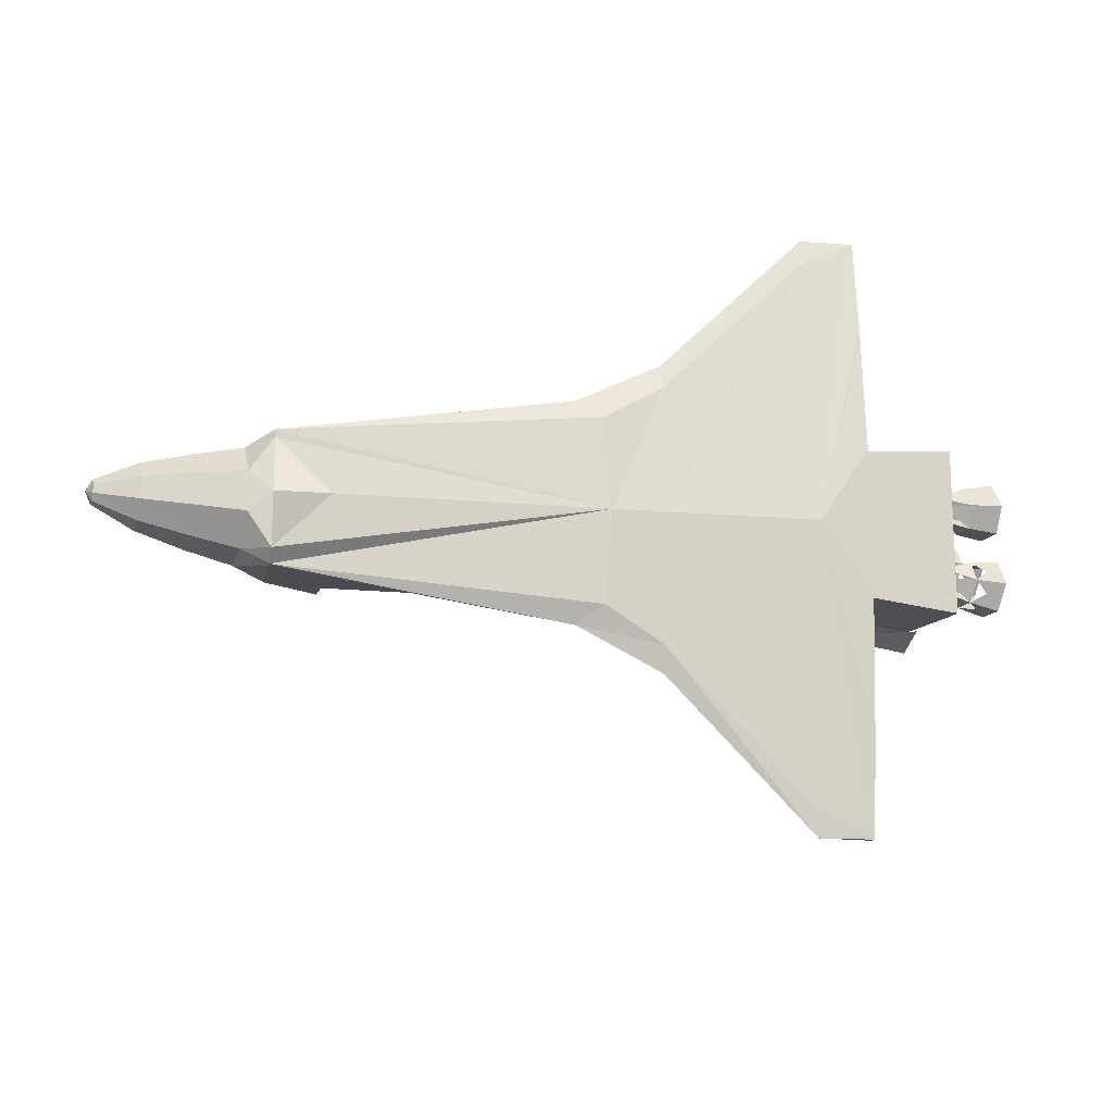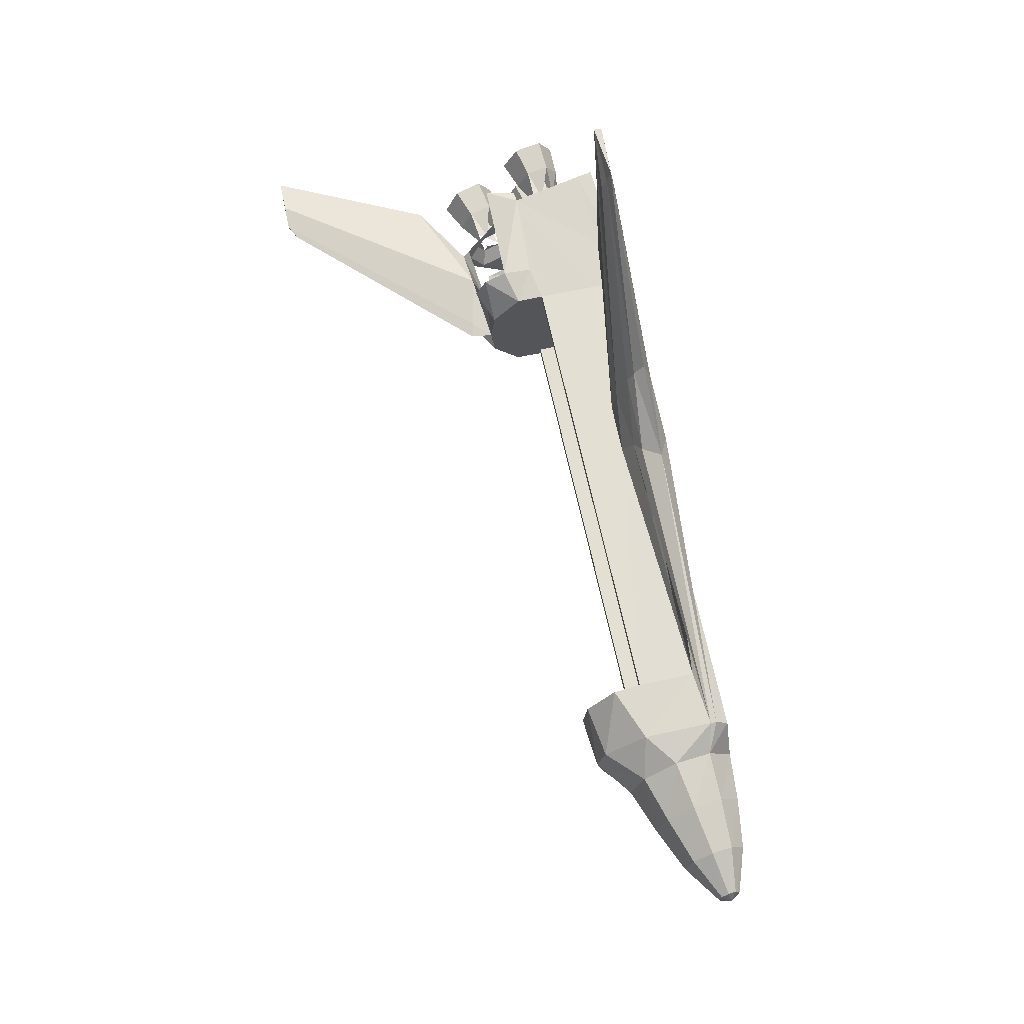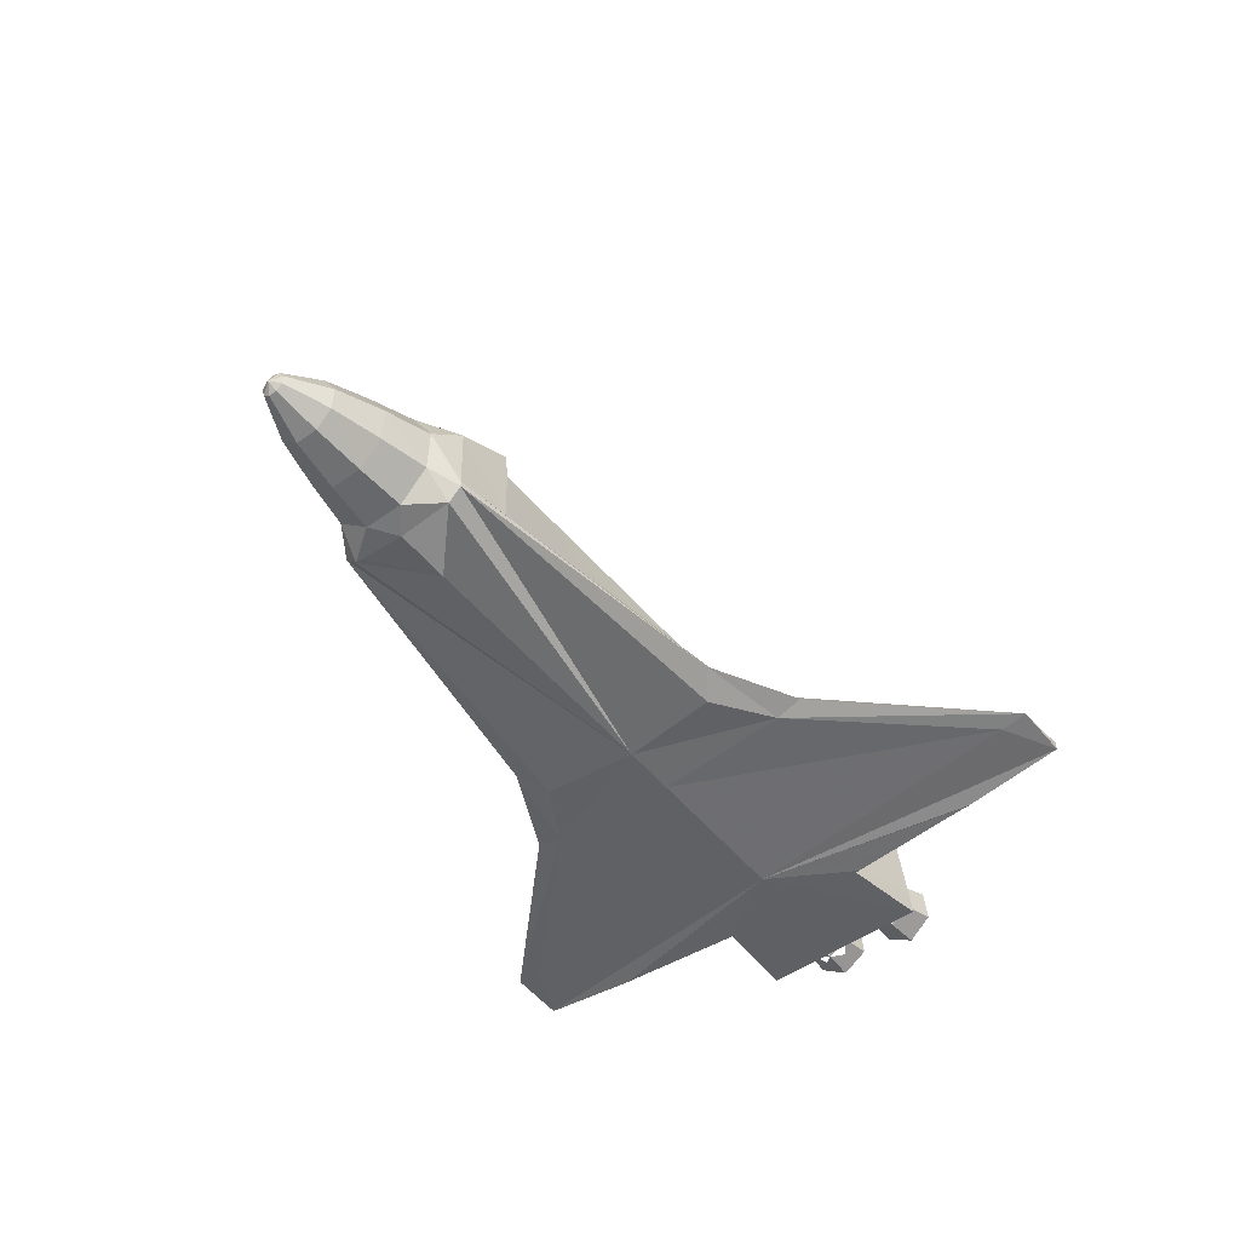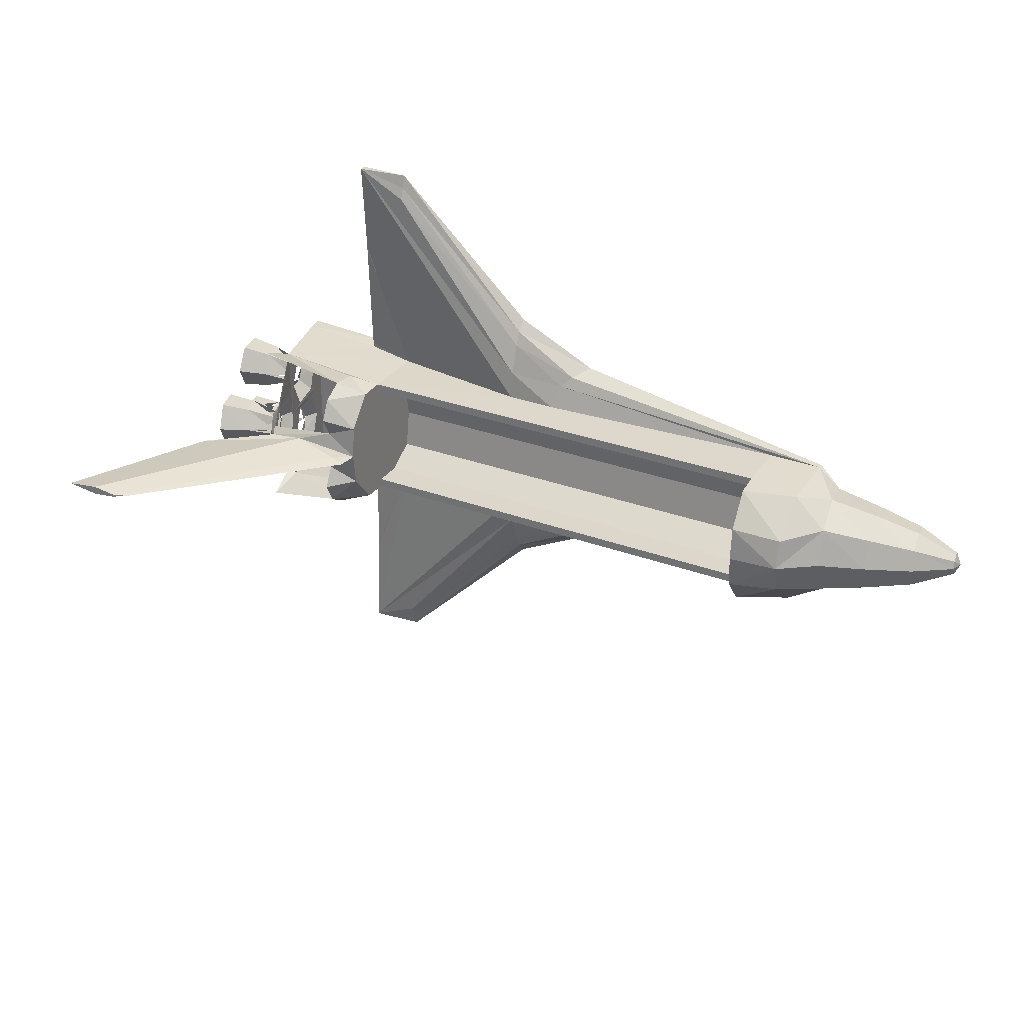
<metadata>
{"format":"obj","ext":"obj","renderer":"f3d","projection":"perspective","resolution":1024,"background":"white","views":[{"elev":-15.8,"azim":-11.8,"up":"+Z"},{"elev":66.6,"azim":-102.1,"up":"+Z"},{"elev":-49.5,"azim":-51.8,"up":"+Y"},{"elev":30.5,"azim":-151.7,"up":"+Z"}]}
</metadata>
<code>
v 0.02962 0.08693 0.3378
v 0.025 0.07713 0.3299
v 0.02928 0.08952 0.3299
v 0.03056 0.07983 0.3417
v 0.03158 0.07207 0.3404
v 0.03226 0.06691 0.3339
v 0.03226 0.06691 0.326
v 0.03158 0.07207 0.3195
v 0.03056 0.07983 0.3182
v 0.02962 0.08693 0.3221
v 0.06828 0.1078 0.3091
v 0.06726 0.1156 0.3299
v 0.07083 0.08841 0.298
v 0.07364 0.0671 0.3019
v 0.07551 0.05289 0.3189
v 0.07551 0.05289 0.341
v 0.07364 0.0671 0.358
v 0.07083 0.08841 0.3619
v 0.06828 0.1078 0.3508
v 0.1147 0.1244 0.3006
v 0.1133 0.1354 0.3299
v 0.1183 0.09729 0.2843
v 0.1223 0.06693 0.2902
v 0.125 0.04626 0.3143
v 0.125 0.04626 0.3456
v 0.1223 0.06693 0.3697
v 0.1183 0.09729 0.3756
v 0.1147 0.1244 0.3593
v 0.1601 0.139 0.2934
v 0.1584 0.1519 0.3299
v 0.1645 0.1054 0.2739
v 0.1695 0.06789 0.2804
v 0.1728 0.04269 0.3104
v 0.1728 0.04269 0.3495
v 0.1695 0.06789 0.3795
v 0.1645 0.1054 0.386
v 0.1601 0.139 0.3664
v 0.4987 0.06409 0.4342
v 0.4844 0.0465 0.442
v 0.1964 0.06149 0.3958
v 0.5104 0.06996 0.4231
v 0.2511 0.06735 0.3997
v 0.5182 0.07973 0.399
v 0.5704 0.05823 0.4733
v 0.5704 0.04781 0.485
v 0.5704 0.06474 0.459
v 0.5704 0.07517 0.4277
v 0.5704 0.07908 0.399
v 0.7209 0.05563 0.6349
v 0.7209 0.05954 0.6212
v 0.7209 0.06409 0.6088
v 0.7756 0.06083 0.6349
v 0.7235 0.05432 0.3984
v 0.7756 0.05367 0.5358
v 0.7756 0.04781 0.4075
v 0.7756 0.05367 0.5319
v 0.7756 0.04781 0.4036
v 0.1964 0.04259 0.3834
v 0.2511 0.03608 0.3299
v 0.1964 0.03803 0.3299
v 0.5176 0.03086 0.3299
v 0.1964 0.05563 0.3958
v 0.5104 0.03413 0.4231
v 0.5704 0.03933 0.459
v 0.5704 0.02956 0.3299
v 0.7209 0.05106 0.6088
v 0.7235 0.025 0.3299
v 0.7756 0.05301 0.6349
v 0.7756 0.02956 0.4081
v 0.7756 0.02956 0.4042
v 0.7756 0.03999 0.5319
v 0.7756 0.03999 0.5358
v 0.1964 0.1306 0.3938
v 0.2511 0.124 0.3984
v 0.2493 0.1514 0.3977
v 0.1964 0.1716 0.3599
v 0.2474 0.1794 0.3645
v 0.1964 0.1794 0.3299
v 0.2472 0.1833 0.3299
v 0.2511 0.09341 0.3892
v 0.7235 0.09341 0.3892
v 0.7235 0.124 0.3892
v 0.2511 0.124 0.3892
v 0.2511 0.06279 0.3703
v 0.7235 0.06279 0.3703
v 0.2511 0.05627 0.3299
v 0.7235 0.05627 0.3299
v 0.4831 0.124 0.3984
v 0.7235 0.124 0.3984
v 0.7235 0.1833 0.3299
v 0.7235 0.1794 0.3645
v 0.7235 0.1514 0.3977
v 0.2511 0.124 0.3299
v 0.8636 0.03608 0.4133
v 0.8453 0.1273 0.4114
v 0.8603 0.05301 0.4133
v 0.7567 0.1312 0.4049
v 0.7926 0.1912 0.341
v 0.7561 0.182 0.3521
v 0.8271 0.1944 0.3391
v 0.829 0.1879 0.3462
v 0.8636 0.03608 0.3299
v 0.8453 0.1273 0.3299
v 0.8466 0.1195 0.3658
v 0.8505 0.1012 0.3944
v 0.8571 0.06931 0.3944
v 0.8603 0.05301 0.3658
v 0.8603 0.05301 0.3299
v 0.8577 0.0667 0.3345
v 0.8505 0.1025 0.3332
v 0.8431 0.1364 0.3599
v 0.848 0.1195 0.3299
v 0.8338 0.169 0.3599
v 0.8271 0.1944 0.3299
v 0.8289 0.1859 0.3299
v 0.4987 0.06409 0.2257
v 0.4844 0.0465 0.2179
v 0.1964 0.06149 0.2641
v 0.5104 0.06996 0.2368
v 0.2511 0.06735 0.2602
v 0.5182 0.07973 0.2609
v 0.5704 0.05823 0.1866
v 0.5704 0.04781 0.1749
v 0.5704 0.06474 0.2009
v 0.5704 0.07517 0.2322
v 0.5704 0.07908 0.2609
v 0.7209 0.05563 0.025
v 0.7209 0.05954 0.03868
v 0.7209 0.06409 0.05106
v 0.7756 0.06083 0.025
v 0.7235 0.05432 0.2615
v 0.7756 0.05367 0.124
v 0.7756 0.05367 0.128
v 0.7756 0.04781 0.2524
v 0.7756 0.04781 0.2563
v 0.1964 0.04259 0.2765
v 0.1964 0.05563 0.2641
v 0.5104 0.03413 0.2368
v 0.5704 0.03933 0.2009
v 0.7209 0.05106 0.05106
v 0.7756 0.05301 0.025
v 0.7756 0.02956 0.2517
v 0.7756 0.02956 0.2557
v 0.7756 0.03999 0.128
v 0.7756 0.03999 0.124
v 0.1964 0.1306 0.2661
v 0.2511 0.124 0.2615
v 0.2493 0.1514 0.2622
v 0.1964 0.1716 0.3
v 0.2474 0.1794 0.2954
v 0.2511 0.09341 0.2706
v 0.7235 0.09341 0.2706
v 0.7235 0.124 0.2706
v 0.2511 0.124 0.2706
v 0.2511 0.06279 0.2895
v 0.7235 0.06279 0.2895
v 0.4831 0.124 0.2615
v 0.7235 0.124 0.2615
v 0.7235 0.1794 0.2954
v 0.7235 0.1514 0.2622
v 0.8636 0.03608 0.2465
v 0.8453 0.1273 0.2485
v 0.8603 0.05301 0.2465
v 0.7567 0.1312 0.255
v 0.7926 0.1912 0.3189
v 0.7561 0.182 0.3078
v 0.8271 0.1944 0.3208
v 0.829 0.1879 0.3136
v 0.8466 0.1195 0.2941
v 0.8505 0.1012 0.2654
v 0.8571 0.06931 0.2654
v 0.8603 0.05301 0.2941
v 0.8577 0.0667 0.3254
v 0.8505 0.1025 0.3267
v 0.8431 0.1364 0.3
v 0.8338 0.169 0.3
v 0.8434 0.1758 0.3299
v 0.8462 0.1658 0.3482
v 0.852 0.1458 0.3482
v 0.8549 0.1357 0.3299
v 0.852 0.1458 0.3117
v 0.8462 0.1658 0.3117
v 0.8453 0.1689 0.3299
v 0.8473 0.1621 0.3417
v 0.8509 0.1495 0.3417
v 0.8529 0.1426 0.3299
v 0.8509 0.1495 0.3182
v 0.8473 0.1621 0.3182
v 0.8719 0.1874 0.3299
v 0.8753 0.1755 0.3508
v 0.8818 0.153 0.3508
v 0.8852 0.1411 0.3299
v 0.8818 0.153 0.3091
v 0.8753 0.1755 0.3091
v 0.8999 0.2009 0.3299
v 0.904 0.1864 0.3554
v 0.9119 0.1589 0.3554
v 0.9161 0.1445 0.3299
v 0.9119 0.1589 0.3045
v 0.904 0.1864 0.3045
v 0.7404 0.2009 0.3332
v 0.7261 0.2048 0.3299
v 0.9001 0.3814 0.3299
v 0.9144 0.3886 0.3312
v 0.9144 0.3886 0.3299
v 0.9398 0.3886 0.3345
v 0.975 0.3886 0.3299
v 0.8994 0.2329 0.3299
v 0.861 0.1071 0.3664
v 0.8623 0.09732 0.3847
v 0.8655 0.07647 0.3853
v 0.8688 0.06605 0.3671
v 0.8681 0.07647 0.3488
v 0.8642 0.09732 0.3482
v 0.8625 0.1003 0.3666
v 0.8631 0.09325 0.3783
v 0.8653 0.08042 0.3785
v 0.8673 0.07336 0.3669
v 0.8668 0.08042 0.3551
v 0.8645 0.09325 0.3549
v 0.8908 0.1159 0.3683
v 0.8917 0.1037 0.3892
v 0.8958 0.0806 0.3895
v 0.8992 0.06841 0.3688
v 0.8983 0.0806 0.3479
v 0.8942 0.1037 0.3476
v 0.92 0.1264 0.3701
v 0.9211 0.1116 0.3956
v 0.926 0.08335 0.3959
v 0.9302 0.06859 0.3707
v 0.9291 0.08335 0.3452
v 0.9242 0.1116 0.3449
v 0.7561 0.1605 0.4088
v 0.7561 0.1827 0.3964
v 0.7561 0.1938 0.3743
v 0.8538 0.1605 0.4251
v 0.8564 0.128 0.4094
v 0.861 0.1071 0.2927
v 0.8623 0.09732 0.2752
v 0.8655 0.07647 0.2746
v 0.8688 0.06605 0.2928
v 0.8681 0.07647 0.311
v 0.8642 0.09732 0.3117
v 0.861 0.1071 0.2934
v 0.8625 0.1003 0.2933
v 0.8631 0.09325 0.2815
v 0.8653 0.08042 0.2814
v 0.8673 0.07336 0.293
v 0.8668 0.08042 0.3048
v 0.8645 0.09325 0.3049
v 0.8908 0.1159 0.2916
v 0.8917 0.1037 0.2706
v 0.8958 0.0806 0.2704
v 0.8992 0.06841 0.2911
v 0.8983 0.0806 0.312
v 0.8942 0.1037 0.3123
v 0.92 0.1264 0.2898
v 0.9211 0.1116 0.2643
v 0.926 0.08335 0.264
v 0.9302 0.06859 0.2892
v 0.9291 0.08335 0.3147
v 0.9242 0.1116 0.315
v 0.7561 0.1605 0.2511
v 0.7561 0.1827 0.2635
v 0.7561 0.1938 0.2856
v 0.8538 0.1605 0.2348
v 0.8564 0.128 0.2504
v 0.7404 0.2009 0.3267
v 0.9144 0.3886 0.3286
v 0.9398 0.3886 0.3254
f 1 3 2
f 4 1 2
f 5 4 2
f 6 5 2
f 7 6 2
f 8 7 2
f 9 8 2
f 10 9 2
f 3 10 2
f 10 12 11
f 9 11 13
f 8 13 14
f 7 14 15
f 6 15 16
f 5 16 17
f 4 17 18
f 1 18 19
f 3 19 12
f 11 21 20
f 13 20 22
f 14 22 23
f 15 23 24
f 16 24 25
f 17 25 26
f 18 26 27
f 19 27 28
f 12 28 21
f 20 30 29
f 22 29 31
f 23 31 32
f 24 32 33
f 25 33 34
f 26 34 35
f 27 35 36
f 28 36 37
f 21 37 30
f 38 40 39
f 41 40 38
f 43 42 41
f 44 39 45
f 38 39 44
f 46 38 44
f 41 38 46
f 47 41 46
f 43 41 47
f 48 43 47
f 45 49 44
f 44 49 50
f 44 50 46
f 46 50 51
f 46 51 47
f 47 51 52
f 47 52 48
f 49 52 50
f 50 52 51
f 48 52 53
f 53 52 54
f 53 56 55
f 53 55 57
f 58 59 61
f 61 62 58
f 62 61 63
f 61 64 63
f 61 65 64
f 65 66 64
f 66 65 67
f 66 67 68
f 69 67 70
f 71 67 69
f 72 67 71
f 68 67 72
f 39 40 62
f 62 63 39
f 39 64 45
f 39 63 64
f 64 66 49
f 64 49 45
f 66 68 49
f 68 52 49
f 70 55 69
f 69 56 71
f 71 54 72
f 72 52 68
f 60 59 40
f 59 42 40
f 73 40 42
f 73 42 74
f 73 74 75
f 76 73 75
f 76 75 77
f 78 76 77
f 78 77 79
f 80 82 81
f 84 81 85
f 86 85 87
f 83 74 88
f 82 88 89
f 43 74 42
f 88 74 43
f 89 43 48
f 53 89 48
f 90 81 82
f 90 92 91
f 84 83 80
f 83 75 74
f 93 79 83
f 67 94 70
f 95 53 57
f 96 57 70
f 94 96 70
f 89 95 97
f 89 97 92
f 98 90 99
f 99 90 91
f 98 99 100
f 100 99 101
f 67 102 94
f 103 104 95
f 95 105 104
f 95 106 105
f 96 107 106
f 94 102 107
f 108 109 107
f 108 110 109
f 103 104 110
f 95 112 111
f 112 103 95
f 95 111 113
f 95 113 101
f 100 115 114
f 113 115 100
f 101 113 100
f 102 108 107
f 96 94 107
f 30 37 78
f 78 37 76
f 76 37 73
f 37 36 73
f 73 36 40
f 36 35 40
f 40 35 62
f 62 35 58
f 35 34 58
f 58 34 60
f 34 33 60
f 118 116 117
f 118 119 116
f 120 121 119
f 117 122 123
f 117 116 122
f 116 124 122
f 116 119 124
f 119 125 124
f 119 121 125
f 121 126 125
f 127 123 122
f 127 122 128
f 128 122 124
f 128 124 129
f 129 124 125
f 129 125 130
f 130 125 126
f 130 127 128
f 130 128 129
f 130 126 131
f 130 131 132
f 132 131 133
f 133 131 134
f 134 131 135
f 59 136 61
f 137 61 136
f 61 137 138
f 139 61 138
f 65 61 139
f 140 65 139
f 65 140 67
f 67 140 141
f 67 142 143
f 67 144 142
f 67 145 144
f 67 141 145
f 118 117 137
f 138 137 117
f 139 117 123
f 138 117 139
f 140 139 127
f 127 139 123
f 141 140 127
f 130 141 127
f 135 142 134
f 134 144 133
f 133 145 132
f 132 141 130
f 60 118 59
f 59 118 120
f 118 146 120
f 120 146 147
f 147 146 148
f 146 149 148
f 148 149 150
f 149 78 150
f 150 78 79
f 154 152 153
f 151 156 152
f 155 87 156
f 147 154 157
f 154 158 157
f 147 121 120
f 147 157 121
f 157 126 121
f 158 131 126
f 87 152 156
f 153 160 158
f 93 151 154
f 79 148 150
f 79 93 154
f 161 67 143
f 158 135 131
f 162 143 135
f 163 161 143
f 162 158 164
f 164 158 160
f 90 165 166
f 90 166 159
f 166 165 167
f 166 167 168
f 102 67 161
f 162 169 103
f 170 162 169
f 163 170 171
f 172 163 171
f 102 161 172
f 173 108 172
f 103 173 174
f 169 103 174
f 112 162 175
f 162 103 112
f 175 162 176
f 176 162 168
f 115 167 114
f 115 176 167
f 176 168 167
f 161 163 172
f 108 102 172
f 29 30 78
f 29 78 149
f 29 149 146
f 31 29 146
f 118 31 146
f 32 31 118
f 137 32 118
f 136 32 137
f 32 136 33
f 33 136 60
f 115 178 177
f 113 179 178
f 111 180 179
f 112 181 180
f 175 182 181
f 176 177 182
f 183 190 189
f 184 191 190
f 185 192 191
f 186 193 192
f 187 194 193
f 188 189 194
f 189 196 195
f 190 197 196
f 191 198 197
f 192 199 198
f 193 200 199
f 194 195 200
f 201 202 90
f 98 201 90
f 203 202 201
f 204 203 201
f 203 204 205
f 98 204 201
f 204 98 206
f 206 98 207
f 207 98 208
f 208 98 100
f 207 204 206
f 114 208 100
f 104 210 209
f 105 211 210
f 106 212 211
f 107 213 212
f 109 214 213
f 110 209 214
f 215 222 221
f 216 223 222
f 217 224 223
f 218 225 224
f 219 226 225
f 220 221 226
f 222 229 228
f 223 230 229
f 221 228 227
f 224 231 230
f 225 232 231
f 226 227 232
f 233 92 97
f 234 92 233
f 91 92 234
f 235 91 234
f 99 91 235
f 236 233 95
f 236 95 237
f 233 97 95
f 170 238 239
f 171 239 240
f 172 240 241
f 173 241 242
f 174 242 243
f 169 243 244
f 246 251 252
f 247 252 253
f 248 253 254
f 249 254 255
f 250 255 256
f 245 256 251
f 252 257 258
f 253 258 259
f 254 259 260
f 255 260 261
f 256 261 262
f 251 262 257
f 251 257 258
f 252 258 259
f 253 259 260
f 254 260 261
f 255 261 262
f 256 262 257
f 160 263 164
f 160 264 263
f 160 159 264
f 159 265 264
f 159 166 265
f 263 266 162
f 162 266 267
f 164 263 162
f 203 268 202
f 269 268 203
f 203 205 269
f 165 268 269
f 269 270 165
f 270 207 165
f 207 208 165
f 208 167 165
f 207 270 269
f 114 167 208
f 10 3 12
f 9 10 11
f 8 9 13
f 7 8 14
f 6 7 15
f 5 6 16
f 4 5 17
f 1 4 18
f 3 1 19
f 11 12 21
f 13 11 20
f 14 13 22
f 15 14 23
f 16 15 24
f 17 16 25
f 18 17 26
f 19 18 27
f 12 19 28
f 20 21 30
f 22 20 29
f 23 22 31
f 24 23 32
f 25 24 33
f 26 25 34
f 27 26 35
f 28 27 36
f 21 28 37
f 70 57 55
f 69 55 56
f 71 56 54
f 72 54 52
f 80 83 82
f 84 80 81
f 86 84 85
f 82 83 88
f 89 88 43
f 90 85 81
f 90 87 85
f 90 89 92
f 90 82 89
f 84 93 83
f 83 77 75
f 83 79 77
f 95 89 53
f 96 95 57
f 95 96 106
f 108 103 110
f 135 143 142
f 134 142 144
f 133 144 145
f 132 145 141
f 154 151 152
f 151 155 156
f 155 86 87
f 154 153 158
f 157 158 126
f 87 153 152
f 87 90 153
f 153 159 160
f 153 90 159
f 93 155 151
f 93 86 155
f 79 147 148
f 79 154 147
f 158 162 135
f 162 163 143
f 163 162 170
f 103 108 173
f 115 113 178
f 113 111 179
f 111 112 180
f 112 175 181
f 175 176 182
f 176 115 177
f 177 178 184
f 178 179 185
f 179 180 186
f 180 181 187
f 181 182 188
f 182 177 183
f 189 190 196
f 190 191 197
f 191 192 198
f 192 193 199
f 193 194 200
f 194 189 195
f 207 205 204
f 104 105 210
f 105 106 211
f 106 107 212
f 107 109 213
f 109 110 214
f 110 104 209
f 209 210 216
f 210 211 217
f 211 212 218
f 212 213 219
f 213 214 220
f 214 209 215
f 223 224 230
f 221 222 228
f 222 223 229
f 224 225 231
f 225 226 232
f 226 221 227
f 170 169 238
f 171 170 239
f 172 171 240
f 173 172 241
f 174 173 242
f 169 174 243
f 239 244 245
f 240 239 246
f 241 240 247
f 242 241 248
f 243 242 249
f 244 243 250
f 207 269 205

</code>
